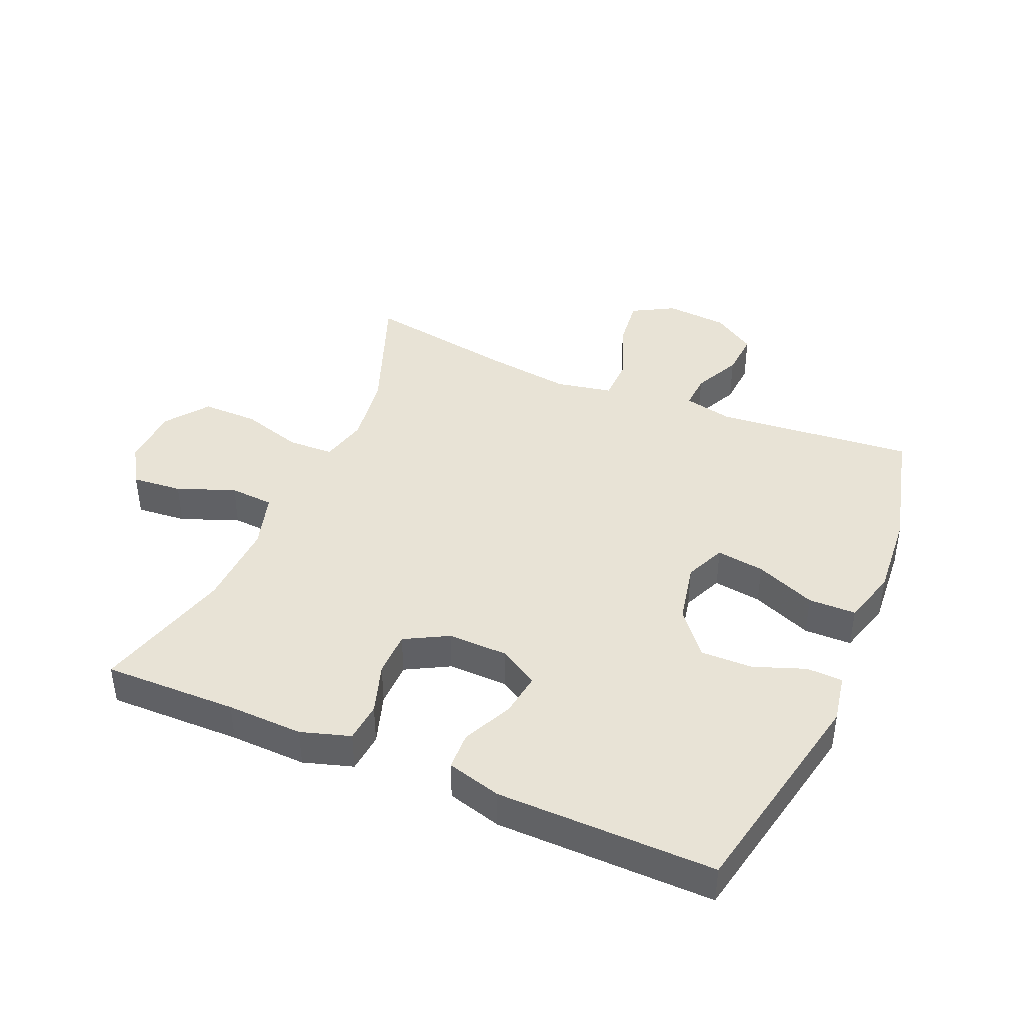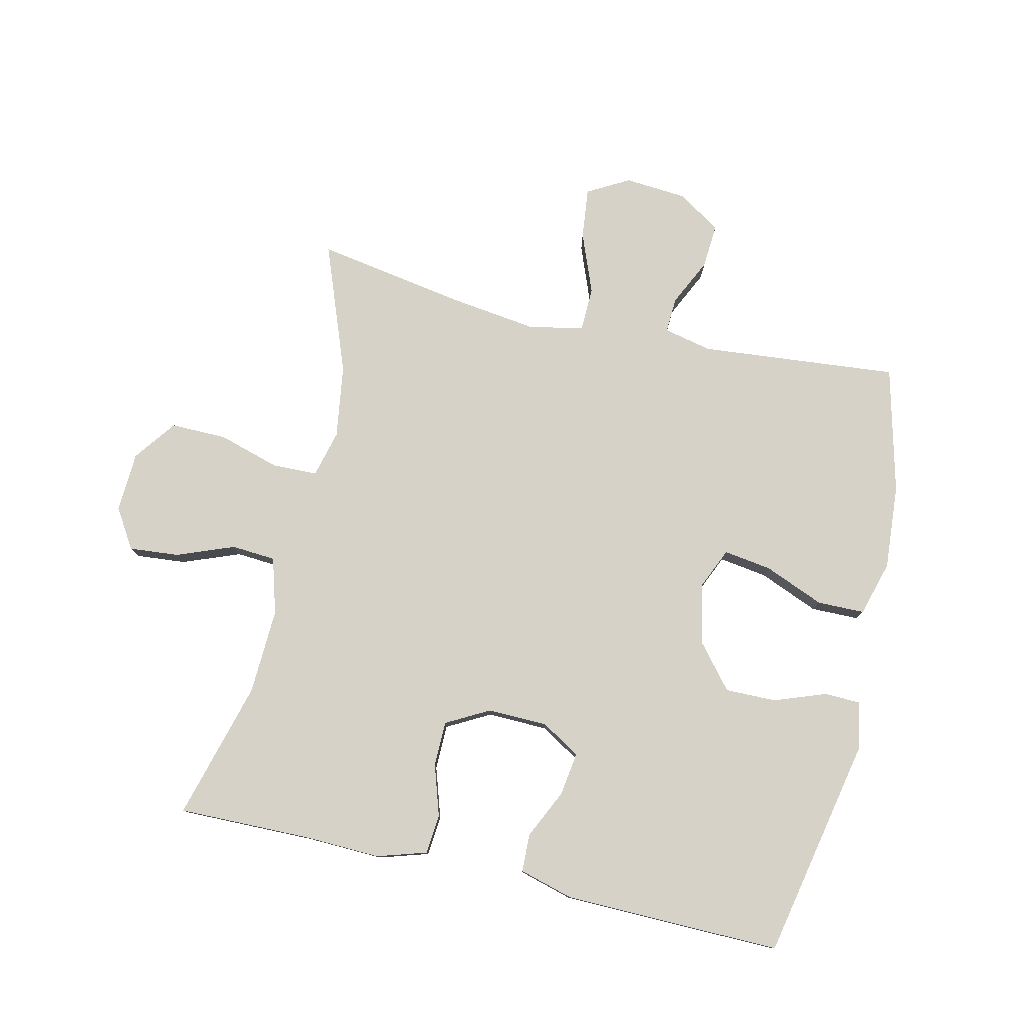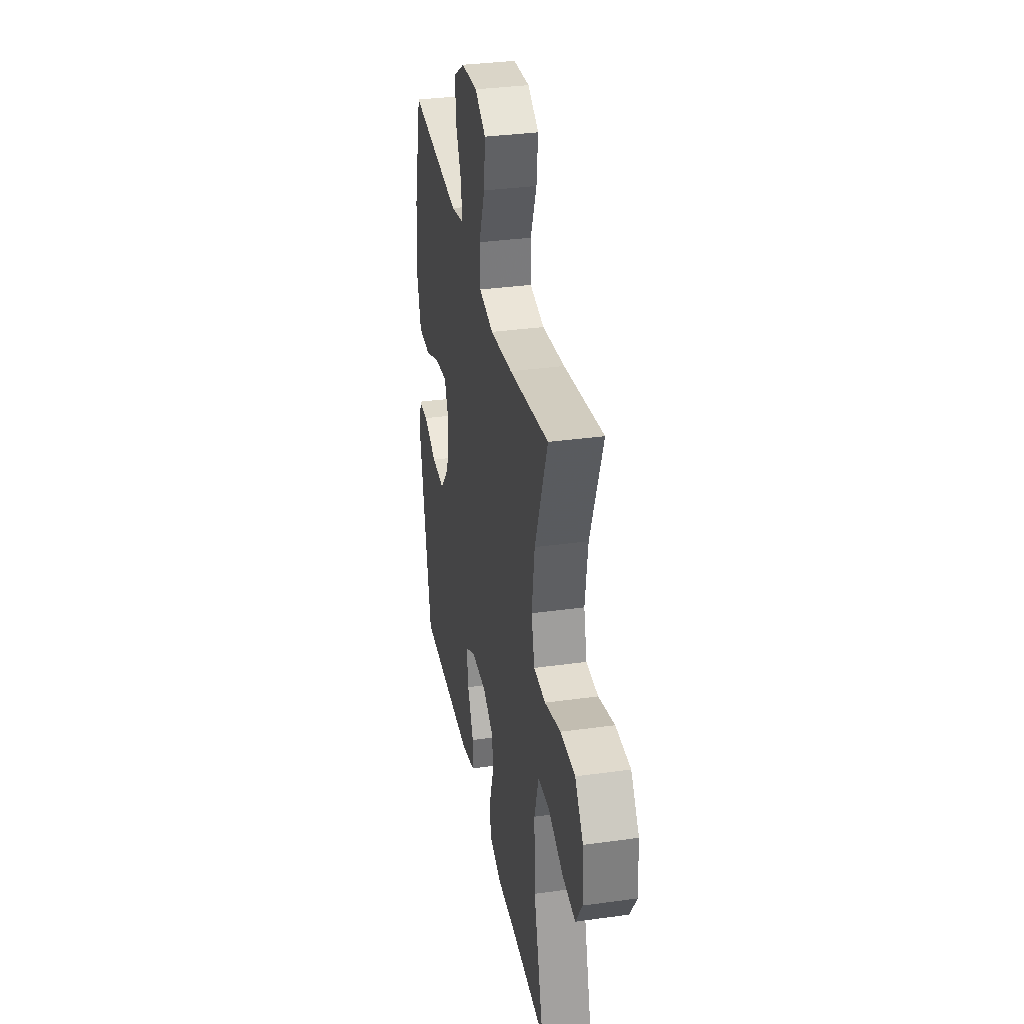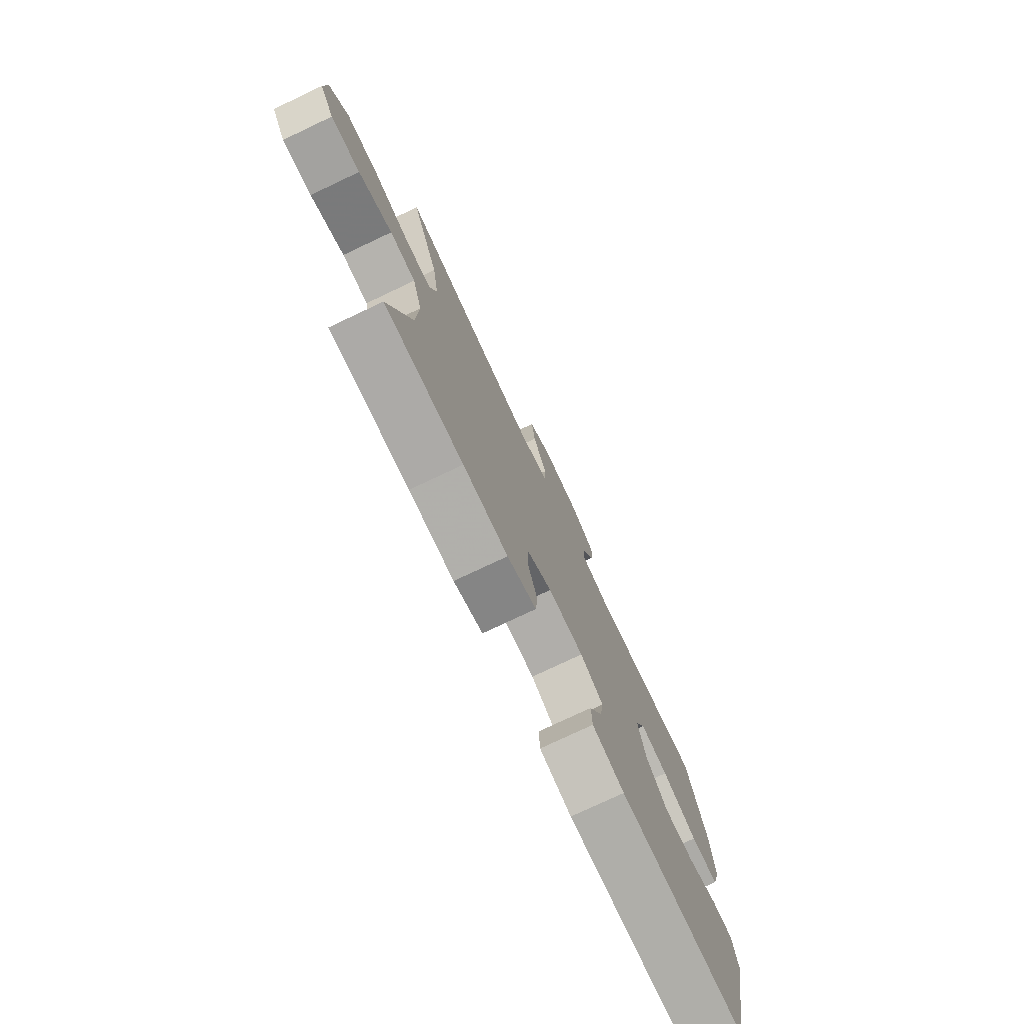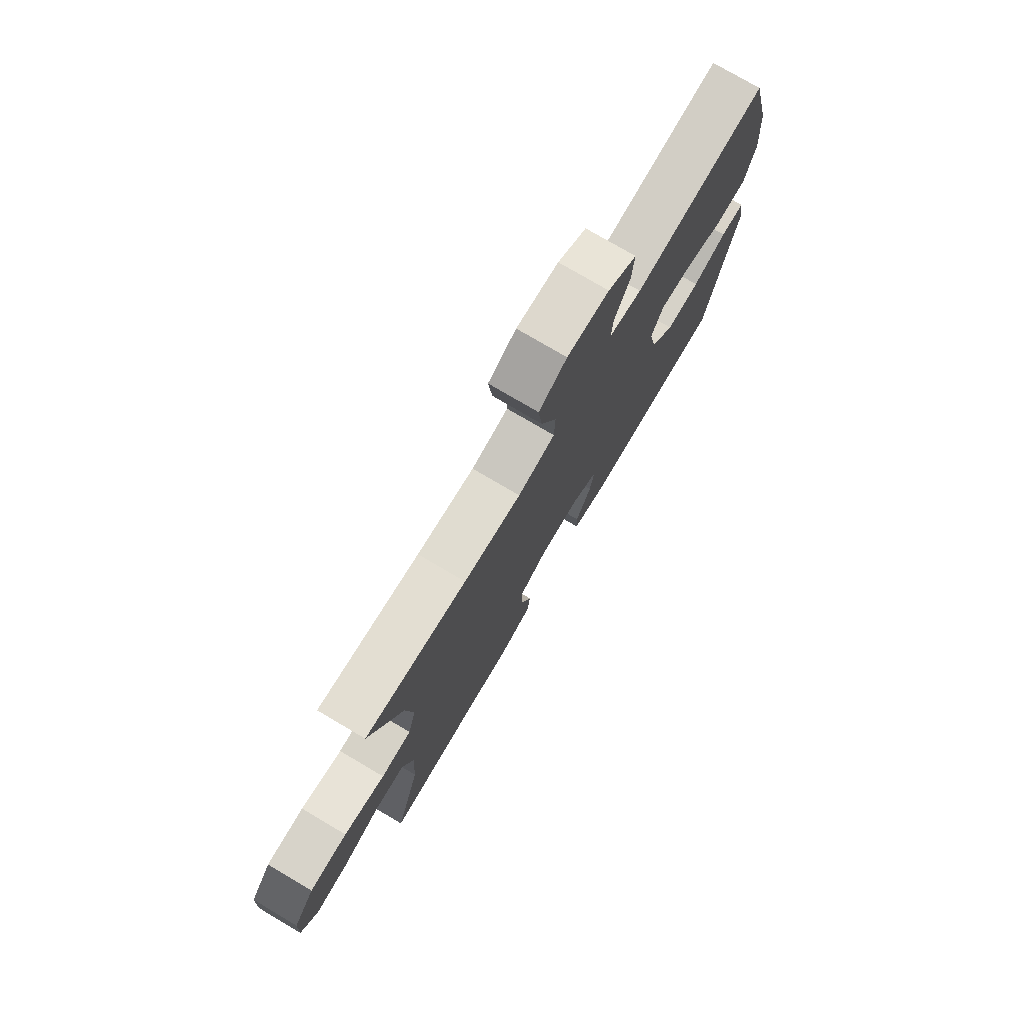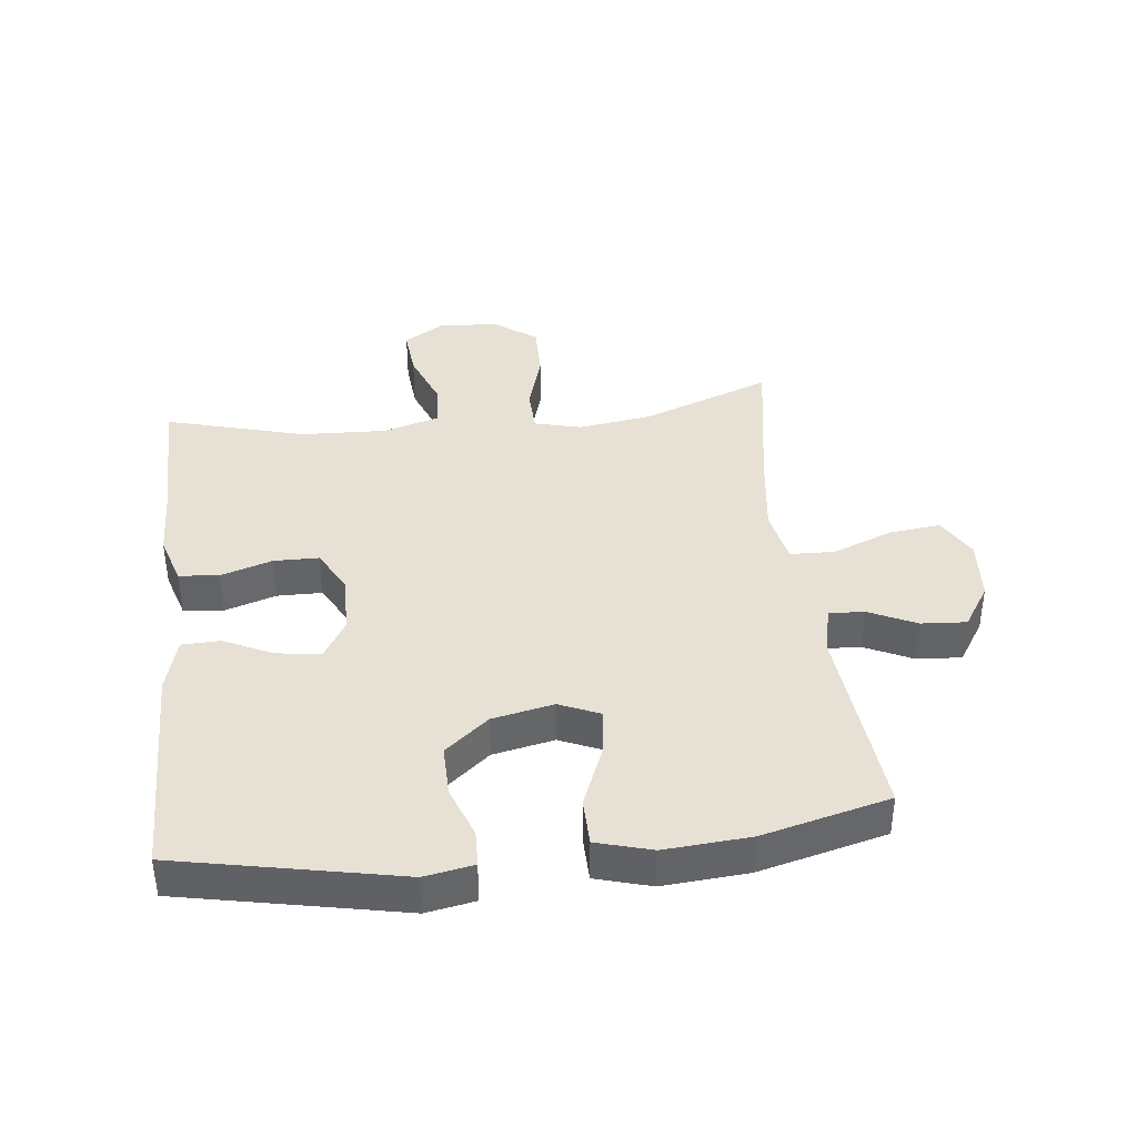
<metadata>
{"format":"obj","ext":"obj","renderer":"f3d","projection":"perspective","resolution":1024,"background":"white","views":[{"elev":41.9,"azim":-156.9,"up":"+Y"},{"elev":78.6,"azim":-167.1,"up":"+Y"},{"elev":33.8,"azim":79.3,"up":"+Z"},{"elev":-76.8,"azim":115.3,"up":"+Z"},{"elev":76.8,"azim":120.5,"up":"+Z"},{"elev":39.2,"azim":-96.6,"up":"+Y"}]}
</metadata>
<code>
v 0.5 0.07 -0.5
v 0.289 0.07 -0.497
v 0.169 0.07 -0.501
v 0.091 0.07 -0.477
v 0.085 0.07 -0.414
v 0.111 0.07 -0.333
v 0.11 0.07 -0.262
v 0.042 0.07 -0.225
v -0.053 0.07 -0.227
v -0.115 0.07 -0.264
v -0.105 0.07 -0.333
v -0.068 0.07 -0.411
v -0.07 0.07 -0.471
v -0.156 0.07 -0.495
v -0.5 0.07 -0.5
v -0.572 0.07 -0.151
v -0.558 0.07 -0.074
v -0.501 0.07 -0.072
v -0.419 0.07 -0.102
v -0.338 0.07 -0.103
v -0.281 0.07 -0.034
v -0.261 0.07 0.063
v -0.289 0.07 0.127
v -0.365 0.07 0.116
v -0.46 0.07 0.077
v -0.535 0.07 0.078
v -0.56 0.07 0.165
v -0.55 0.07 0.3
v -0.5 0.07 0.5
v -0.186 0.07 0.471
v -0.109 0.07 0.488
v -0.112 0.07 0.544
v -0.148 0.07 0.619
v -0.153 0.07 0.69
v -0.085 0.07 0.734
v 0.014 0.07 0.742
v 0.08 0.07 0.705
v 0.071 0.07 0.624
v 0.034 0.07 0.529
v 0.036 0.07 0.458
v 0.124 0.07 0.441
v 0.26 0.07 0.459
v 0.5 0.07 0.5
v 0.423 0.07 0.295
v 0.406 0.07 0.179
v 0.425 0.07 0.104
v 0.497 0.07 0.102
v 0.594 0.07 0.131
v 0.683 0.07 0.132
v 0.733 0.07 0.065
v 0.738 0.07 -0.03
v 0.699 0.07 -0.093
v 0.62 0.07 -0.086
v 0.529 0.07 -0.051
v 0.459 0.07 -0.056
v 0.433 0.07 -0.145
v 0.439 0.07 -0.281
v 0.5 0 -0.5
v 0.289 0 -0.497
v 0.169 0 -0.501
v 0.091 0 -0.477
v 0.085 0 -0.414
v 0.111 0 -0.333
v 0.11 0 -0.262
v 0.042 0 -0.225
v -0.053 0 -0.227
v -0.115 0 -0.264
v -0.105 0 -0.333
v -0.068 0 -0.411
v -0.07 0 -0.471
v -0.156 0 -0.495
v -0.5 0 -0.5
v -0.572 0 -0.151
v -0.558 0 -0.074
v -0.501 0 -0.072
v -0.419 0 -0.102
v -0.338 0 -0.103
v -0.281 0 -0.034
v -0.261 0 0.063
v -0.289 0 0.127
v -0.365 0 0.116
v -0.46 0 0.077
v -0.535 0 0.078
v -0.56 0 0.165
v -0.55 0 0.3
v -0.5 0 0.5
v -0.186 0 0.471
v -0.109 0 0.488
v -0.112 0 0.544
v -0.148 0 0.619
v -0.153 0 0.69
v -0.085 0 0.734
v 0.014 0 0.742
v 0.08 0 0.705
v 0.071 0 0.624
v 0.034 0 0.529
v 0.036 0 0.458
v 0.124 0 0.441
v 0.26 0 0.459
v 0.5 0 0.5
v 0.423 0 0.295
v 0.406 0 0.179
v 0.425 0 0.104
v 0.497 0 0.102
v 0.594 0 0.131
v 0.683 0 0.132
v 0.733 0 0.065
v 0.738 0 -0.03
v 0.699 0 -0.093
v 0.62 0 -0.086
v 0.529 0 -0.051
v 0.459 0 -0.056
v 0.433 0 -0.145
v 0.439 0 -0.281
f 52 53 54
f 51 52 54
f 50 51 54
f 49 50 54
f 48 49 54
f 47 48 54
f 46 47 54 55
f 45 46 55 56
f 42 43 44
f 41 42 44 45
f 45 56 57
f 41 45 57
f 40 41 57
f 37 38 39
f 36 37 39
f 35 36 39
f 34 35 39
f 33 34 39
f 32 33 39
f 31 32 39 40
f 28 29 30
f 27 28 30
f 26 27 30
f 25 26 30
f 24 25 30
f 30 31 40
f 24 30 40
f 23 24 40
f 17 18 19
f 16 17 19
f 15 16 19
f 14 15 19
f 13 14 19
f 12 13 19
f 11 12 19
f 10 11 19 20
f 9 10 20 21
f 4 5 6
f 3 4 6
f 2 3 6
f 2 6 7
f 1 2 7
f 57 1 7
f 40 57 7
f 23 40 7
f 22 23 7
f 21 22 7 8
f 8 9 21
f 111 110 109
f 111 109 108
f 111 108 107
f 111 107 106
f 111 106 105
f 111 105 104
f 112 111 104 103
f 113 112 103 102
f 101 100 99
f 102 101 99 98
f 114 113 102
f 114 102 98
f 114 98 97
f 96 95 94
f 96 94 93
f 96 93 92
f 96 92 91
f 96 91 90
f 96 90 89
f 97 96 89 88
f 87 86 85
f 87 85 84
f 87 84 83
f 87 83 82
f 87 82 81
f 97 88 87
f 97 87 81
f 97 81 80
f 76 75 74
f 76 74 73
f 76 73 72
f 76 72 71
f 76 71 70
f 76 70 69
f 76 69 68
f 77 76 68 67
f 78 77 67 66
f 63 62 61
f 63 61 60
f 63 60 59
f 64 63 59
f 64 59 58
f 64 58 114
f 64 114 97
f 64 97 80
f 64 80 79
f 65 64 79 78
f 78 66 65
f 1 58 59 2
f 2 59 60 3
f 3 60 61 4
f 4 61 62 5
f 5 62 63 6
f 6 63 64 7
f 7 64 65 8
f 8 65 66 9
f 9 66 67 10
f 10 67 68 11
f 11 68 69 12
f 12 69 70 13
f 13 70 71 14
f 14 71 72 15
f 15 72 73 16
f 16 73 74 17
f 17 74 75 18
f 18 75 76 19
f 19 76 77 20
f 20 77 78 21
f 21 78 79 22
f 22 79 80 23
f 23 80 81 24
f 24 81 82 25
f 25 82 83 26
f 26 83 84 27
f 27 84 85 28
f 28 85 86 29
f 29 86 87 30
f 30 87 88 31
f 31 88 89 32
f 32 89 90 33
f 33 90 91 34
f 34 91 92 35
f 35 92 93 36
f 36 93 94 37
f 37 94 95 38
f 38 95 96 39
f 39 96 97 40
f 40 97 98 41
f 41 98 99 42
f 42 99 100 43
f 43 100 101 44
f 44 101 102 45
f 45 102 103 46
f 46 103 104 47
f 47 104 105 48
f 48 105 106 49
f 49 106 107 50
f 50 107 108 51
f 51 108 109 52
f 52 109 110 53
f 53 110 111 54
f 54 111 112 55
f 55 112 113 56
f 56 113 114 57
f 57 114 58 1

</code>
